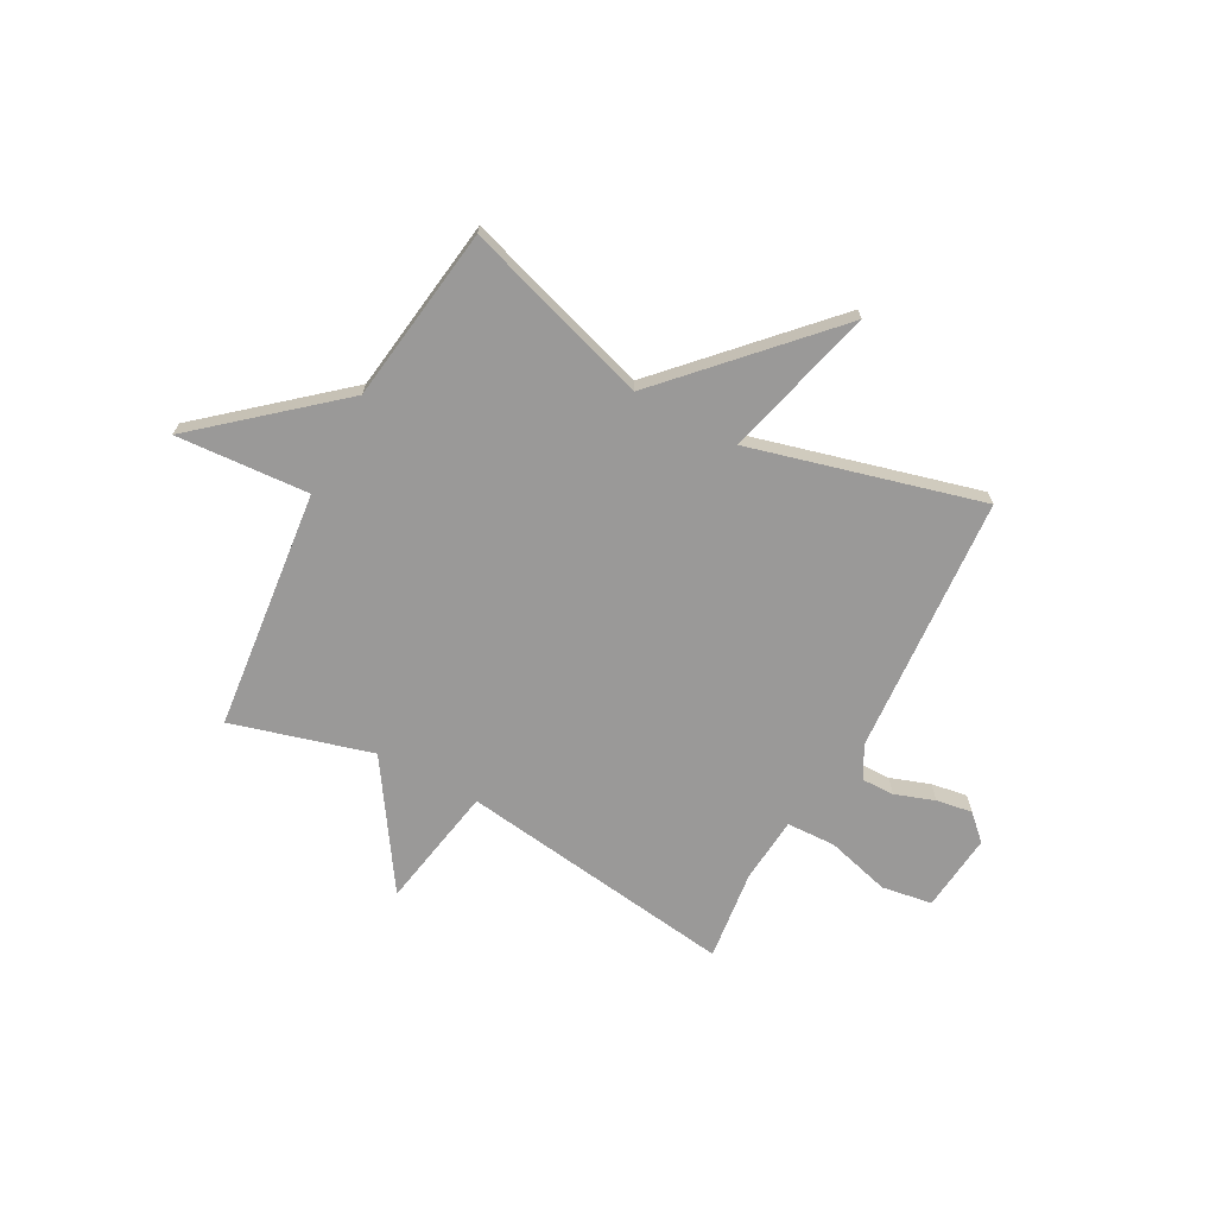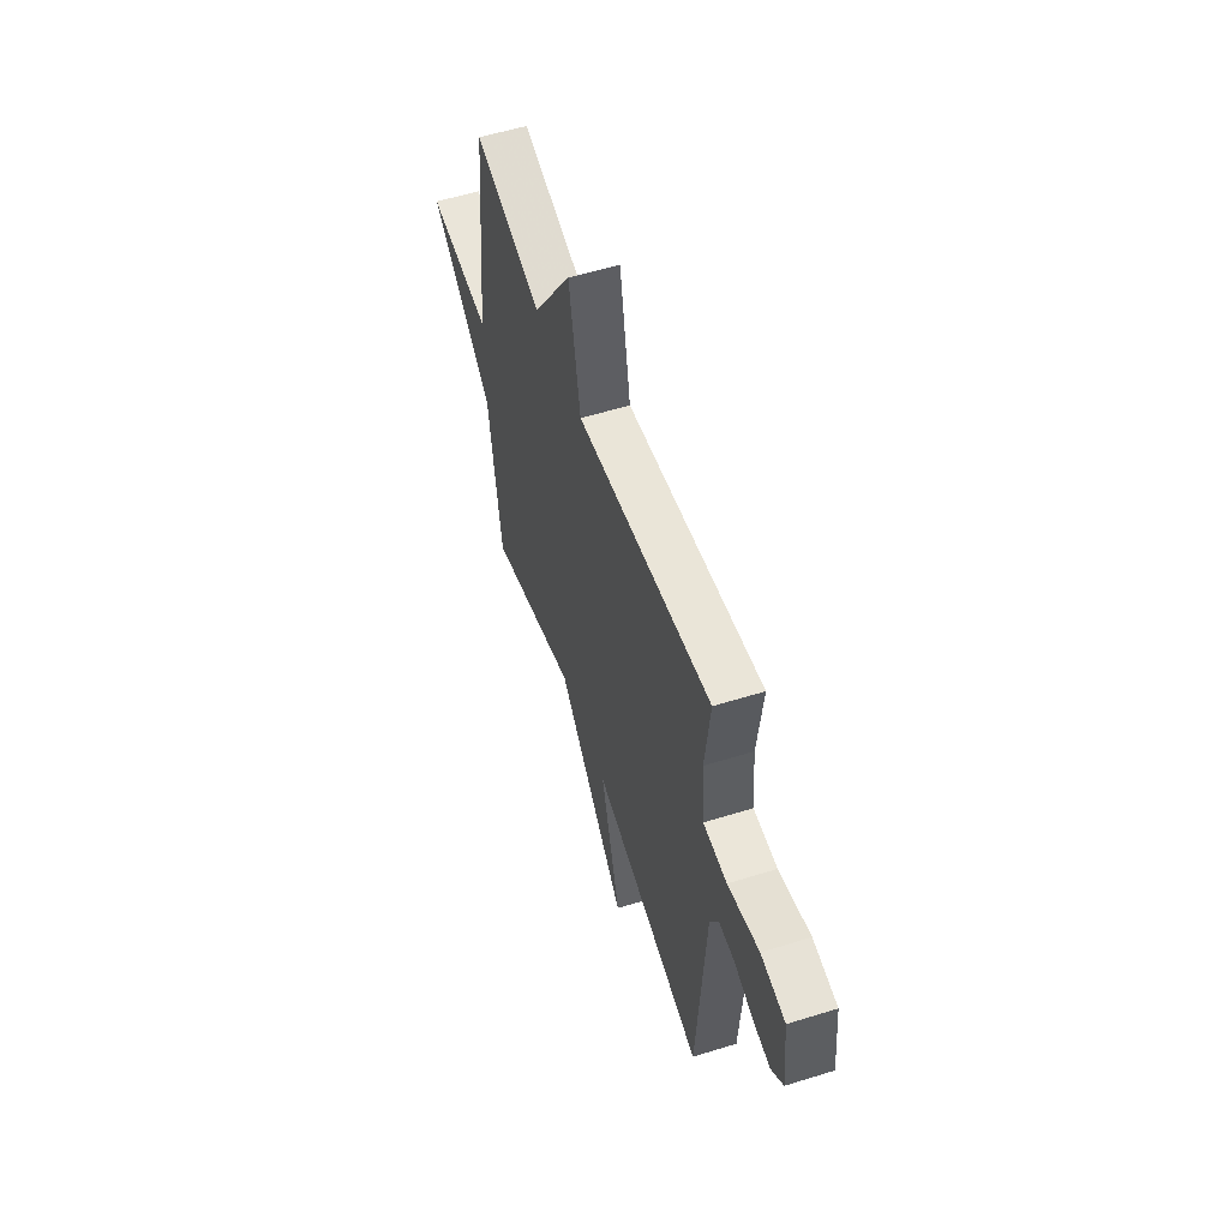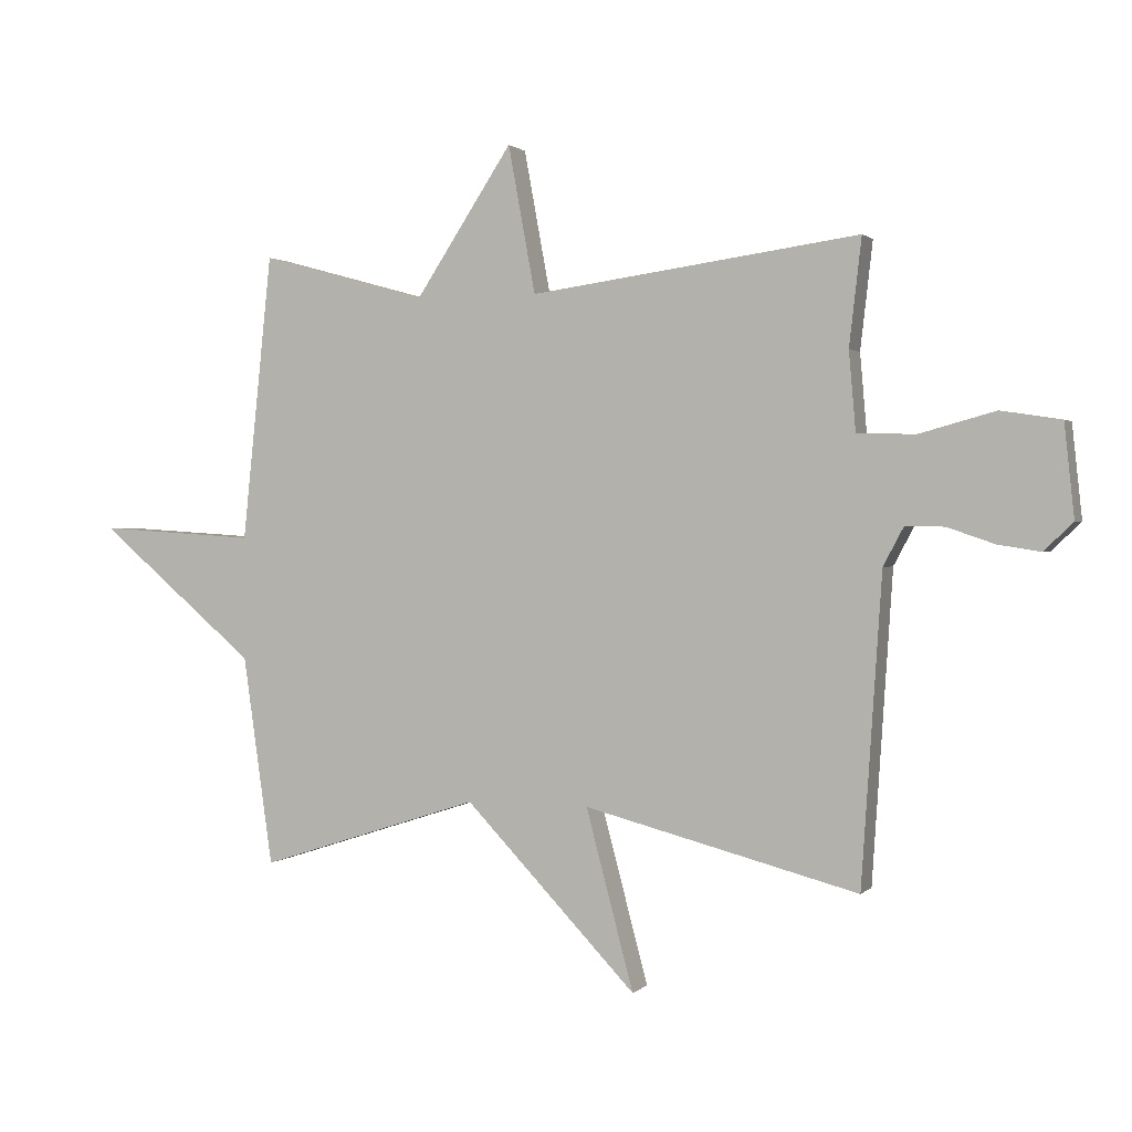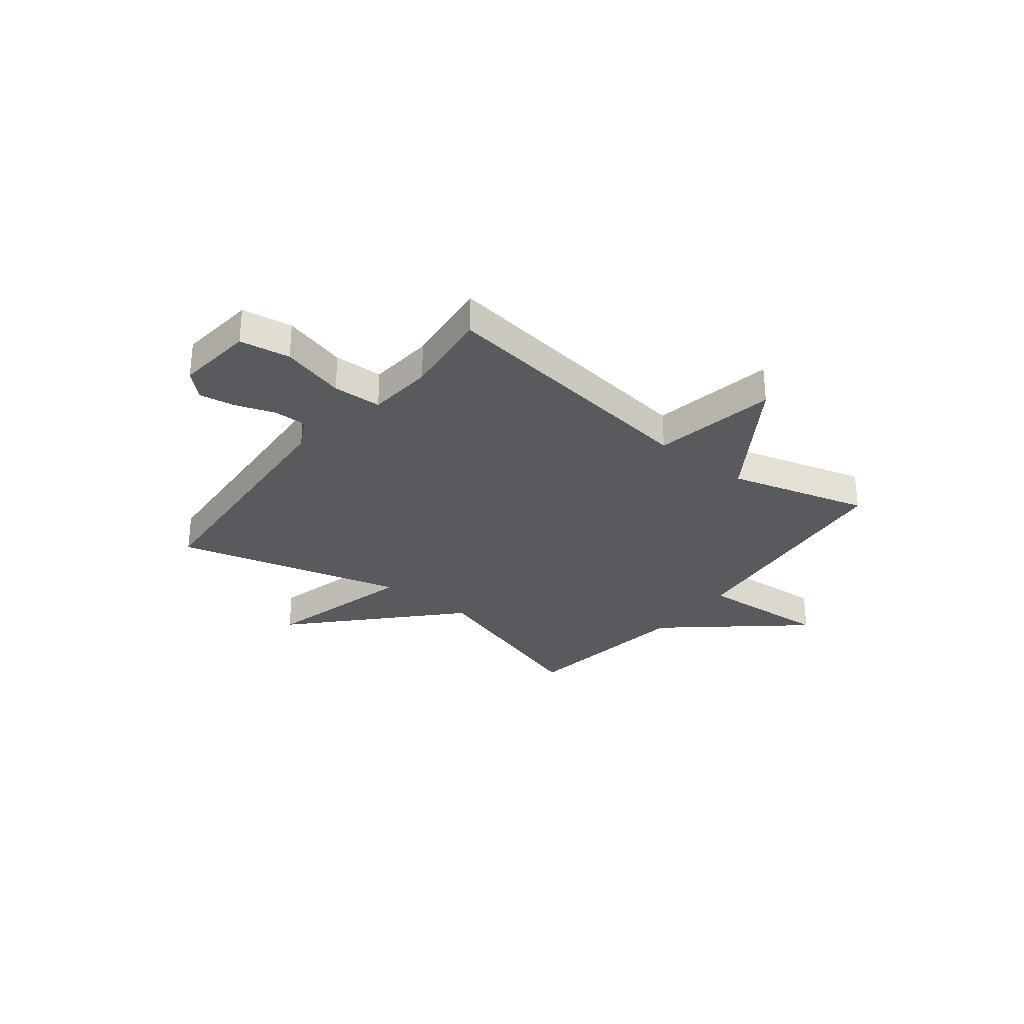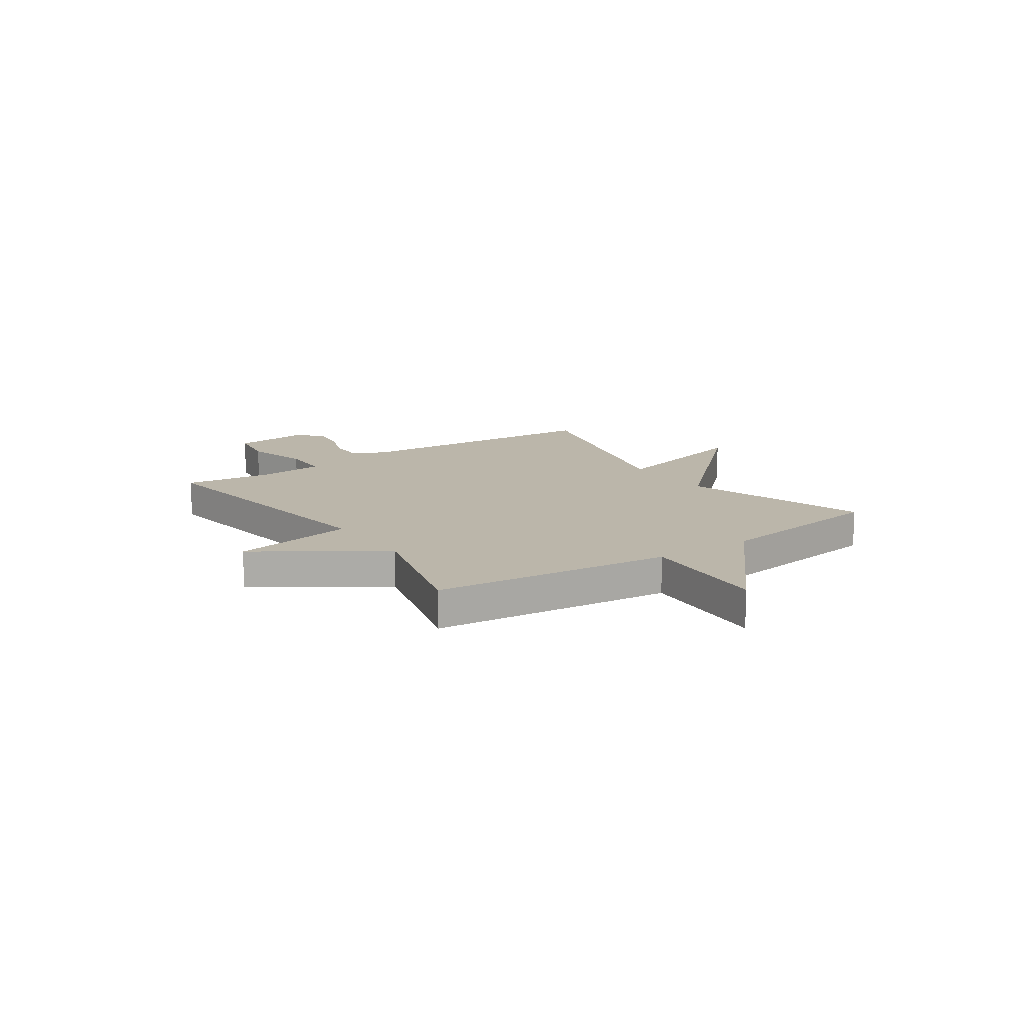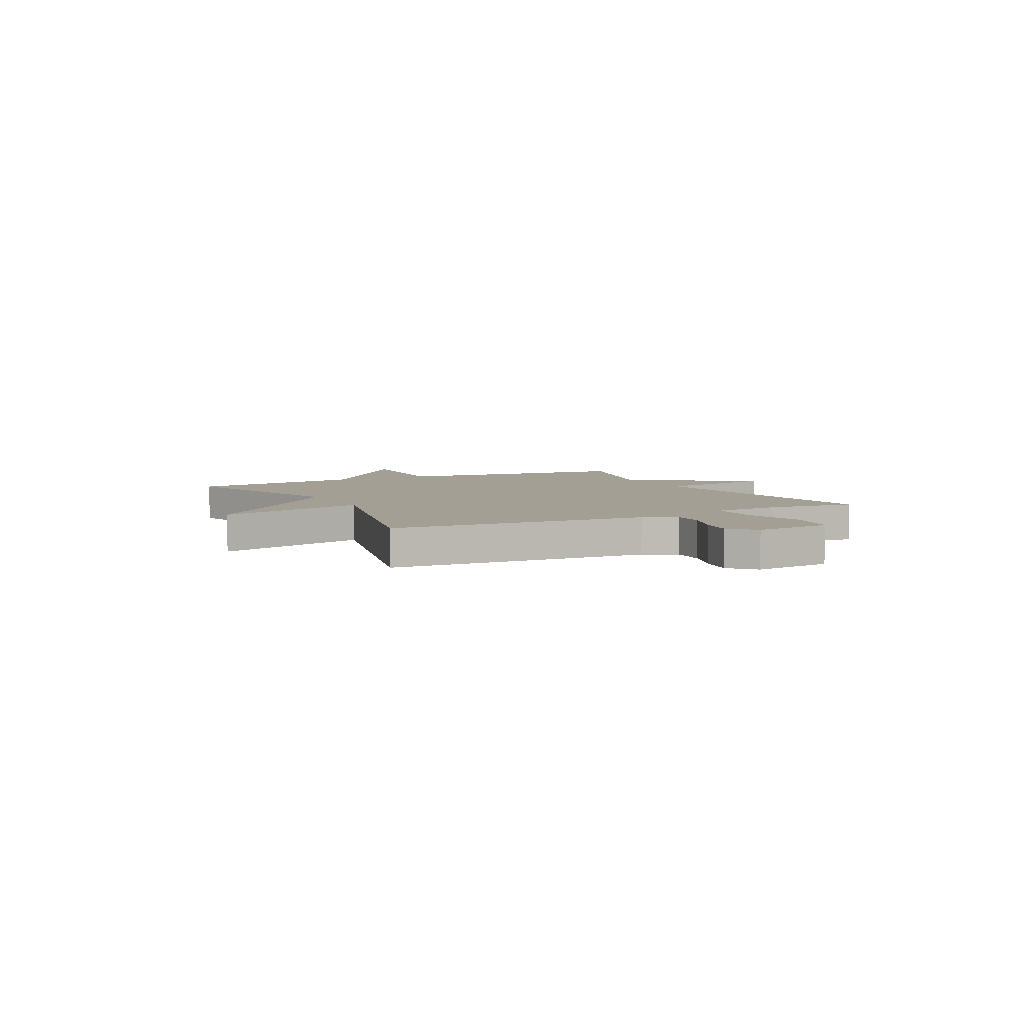
<metadata>
{"format":"obj","ext":"obj","renderer":"f3d","projection":"perspective","resolution":1024,"background":"white","views":[{"elev":-69.1,"azim":151.9,"up":"+Y"},{"elev":55.9,"azim":-108.1,"up":"+Z"},{"elev":1.1,"azim":-159.4,"up":"+Z"},{"elev":-30.5,"azim":-38.0,"up":"+Y"},{"elev":14.0,"azim":55.6,"up":"+Y"},{"elev":5.5,"azim":-117.2,"up":"+Y"}]}
</metadata>
<code>
v 0.5 0.07 -0.5
v 0.143 0.07 -0.385
v -0.134 0.07 -0.675
v -0.057 0.07 -0.385
v -0.5 0.07 -0.5
v -0.533 0.07 -0.003
v -0.566 0.07 0.059
v -0.629 0.07 0.058
v -0.705 0.07 0.032
v -0.774 0.07 0.021
v -0.821 0.07 0.066
v -0.805 0.07 0.216
v -0.708 0.07 0.231
v -0.585 0.07 0.197
v -0.491 0.07 0.2
v -0.48 0.07 0.327
v -0.5 0.07 0.5
v 0.031 0.07 0.426
v 0.075 0.07 0.664
v 0.231 0.07 0.426
v 0.5 0.07 0.5
v 0.548 0.07 0.038
v 0.803 0.07 0.054
v 0.548 0.07 -0.162
v 0.5 0 -0.5
v 0.143 0 -0.385
v -0.134 0 -0.675
v -0.057 0 -0.385
v -0.5 0 -0.5
v -0.533 0 -0.003
v -0.566 0 0.059
v -0.629 0 0.058
v -0.705 0 0.032
v -0.774 0 0.021
v -0.821 0 0.066
v -0.805 0 0.216
v -0.708 0 0.231
v -0.585 0 0.197
v -0.491 0 0.2
v -0.48 0 0.327
v -0.5 0 0.5
v 0.031 0 0.426
v 0.075 0 0.664
v 0.231 0 0.426
v 0.5 0 0.5
v 0.548 0 0.038
v 0.803 0 0.054
v 0.548 0 -0.162
f 22 23 24
f 24 1 2
f 22 24 2
f 21 22 2
f 20 21 2
f 18 19 20 2
f 16 17 18 2
f 15 16 2
f 14 15 2
f 12 13 14
f 11 12 14
f 10 11 14
f 9 10 14
f 8 9 14
f 7 8 14
f 6 7 14 2
f 4 5 6
f 4 6 2
f 2 3 4
f 48 47 46
f 26 25 48
f 26 48 46
f 26 46 45
f 26 45 44
f 26 44 43 42
f 26 42 41 40
f 26 40 39
f 26 39 38
f 38 37 36
f 38 36 35
f 38 35 34
f 38 34 33
f 38 33 32
f 38 32 31
f 26 38 31 30
f 30 29 28
f 26 30 28
f 28 27 26
f 1 25 26 2
f 2 26 27 3
f 3 27 28 4
f 4 28 29 5
f 5 29 30 6
f 6 30 31 7
f 7 31 32 8
f 8 32 33 9
f 9 33 34 10
f 10 34 35 11
f 11 35 36 12
f 12 36 37 13
f 13 37 38 14
f 14 38 39 15
f 15 39 40 16
f 16 40 41 17
f 17 41 42 18
f 18 42 43 19
f 19 43 44 20
f 20 44 45 21
f 21 45 46 22
f 22 46 47 23
f 23 47 48 24
f 24 48 25 1

</code>
